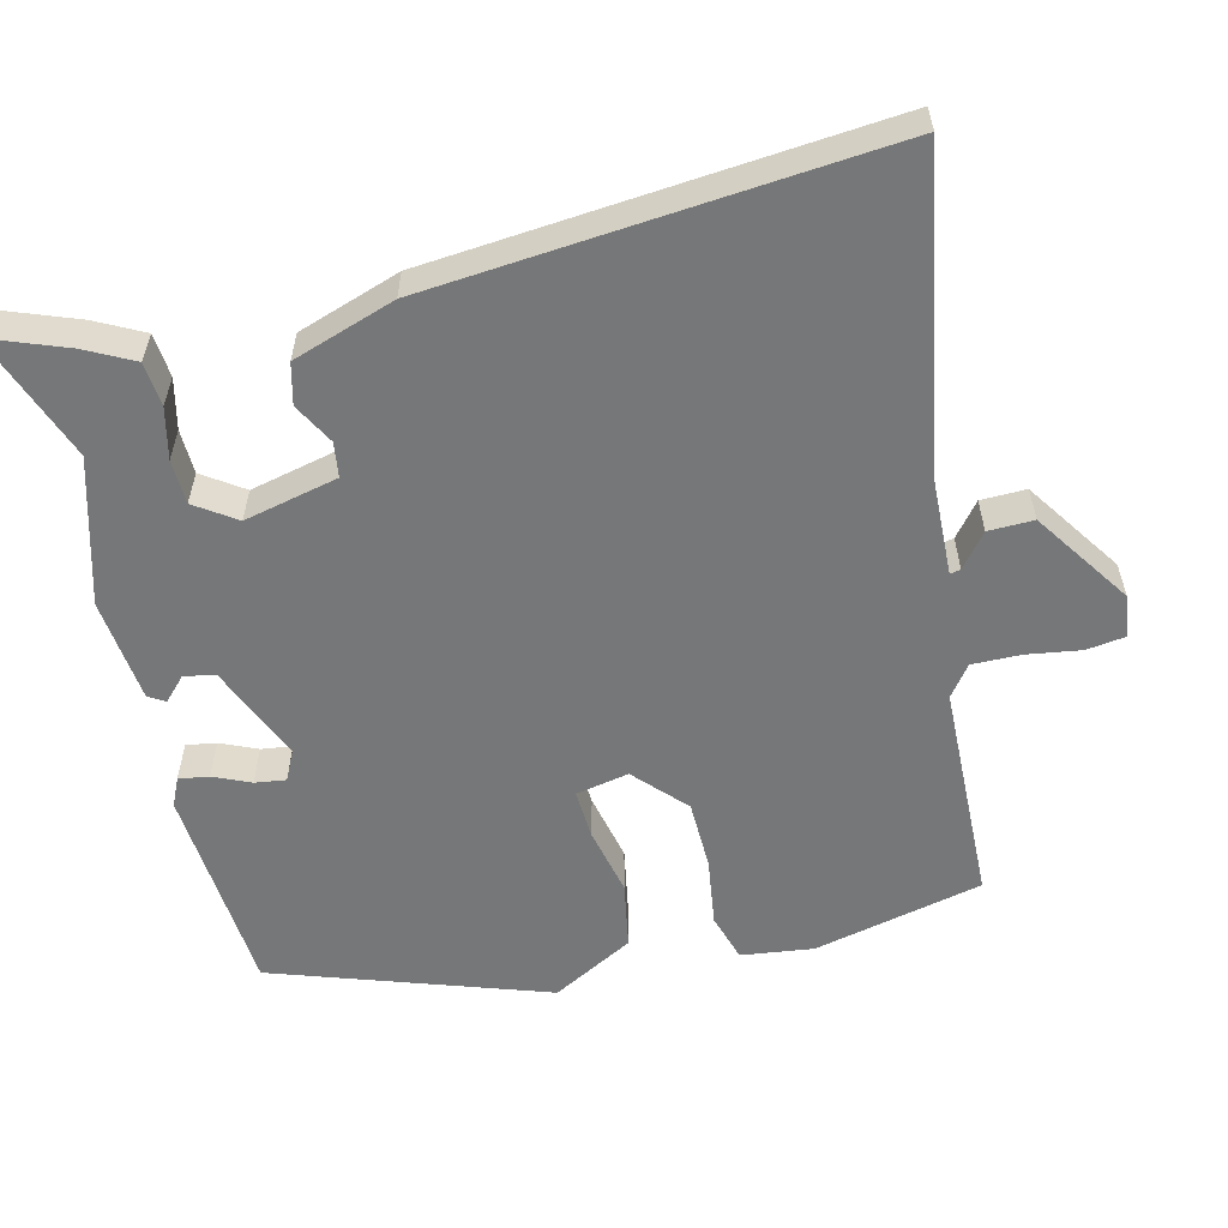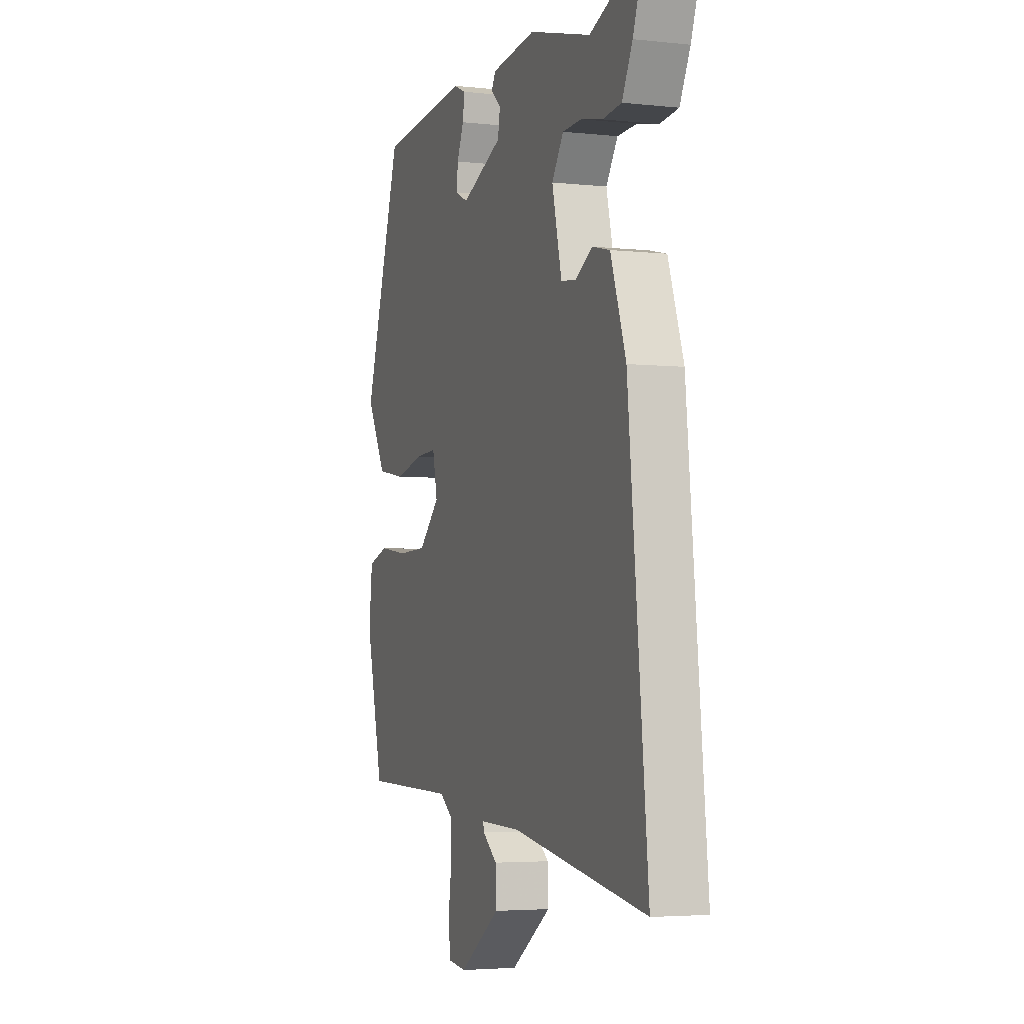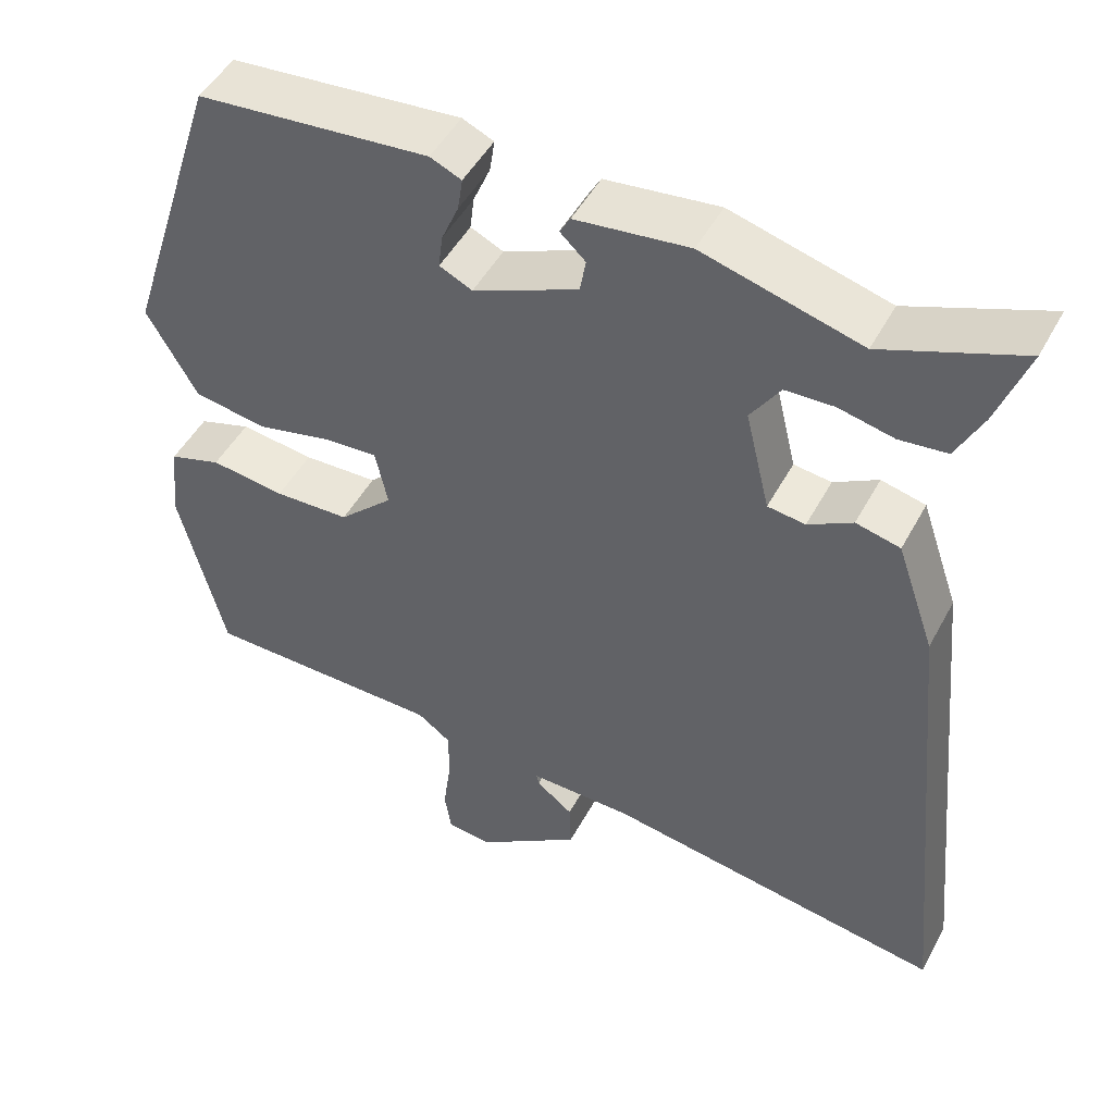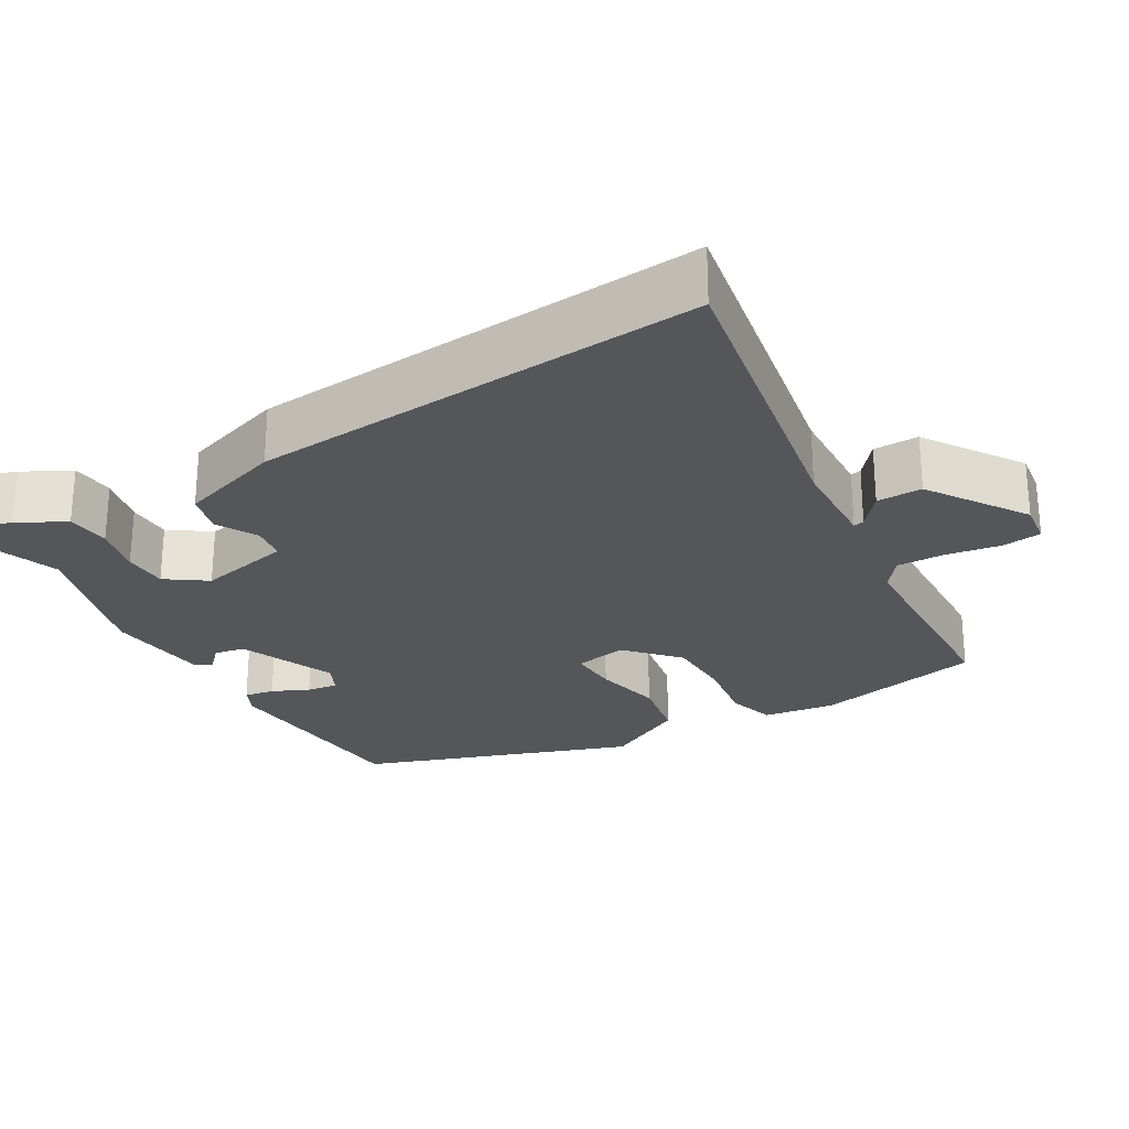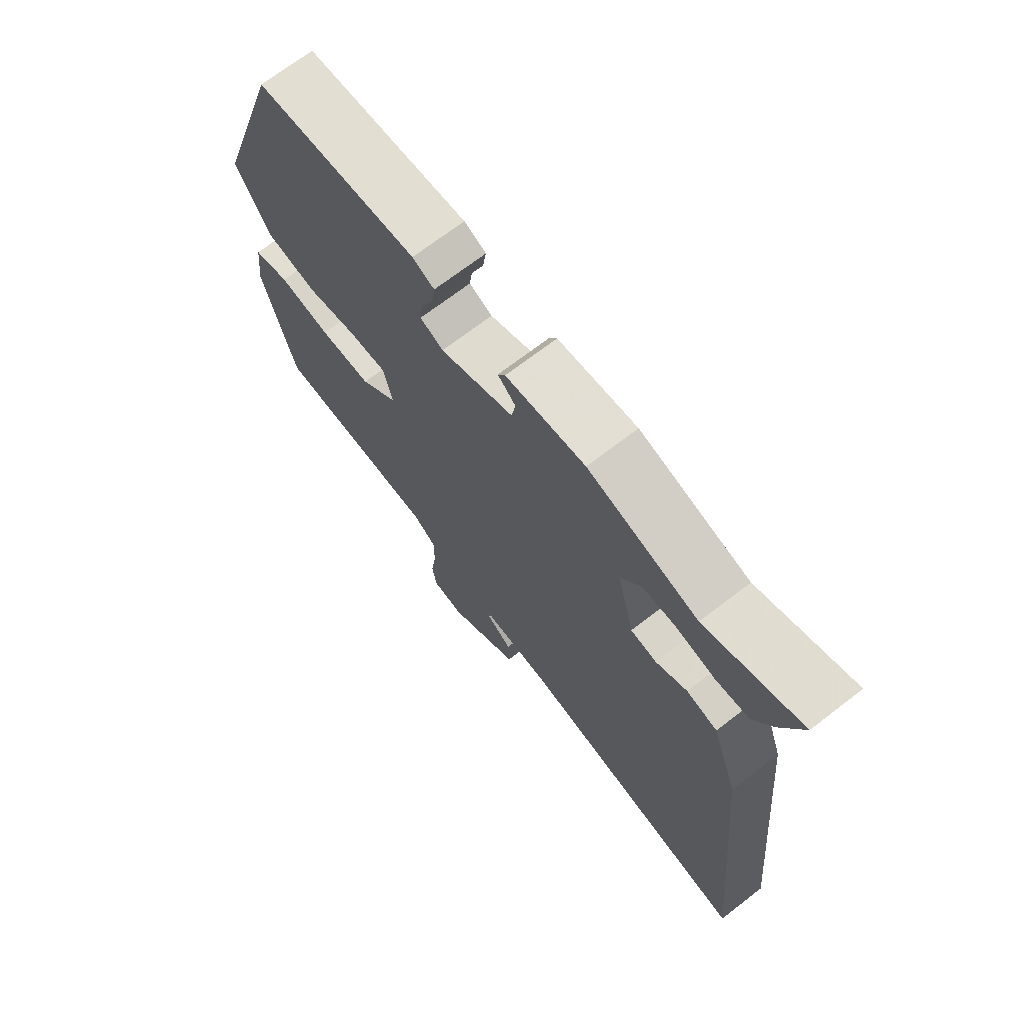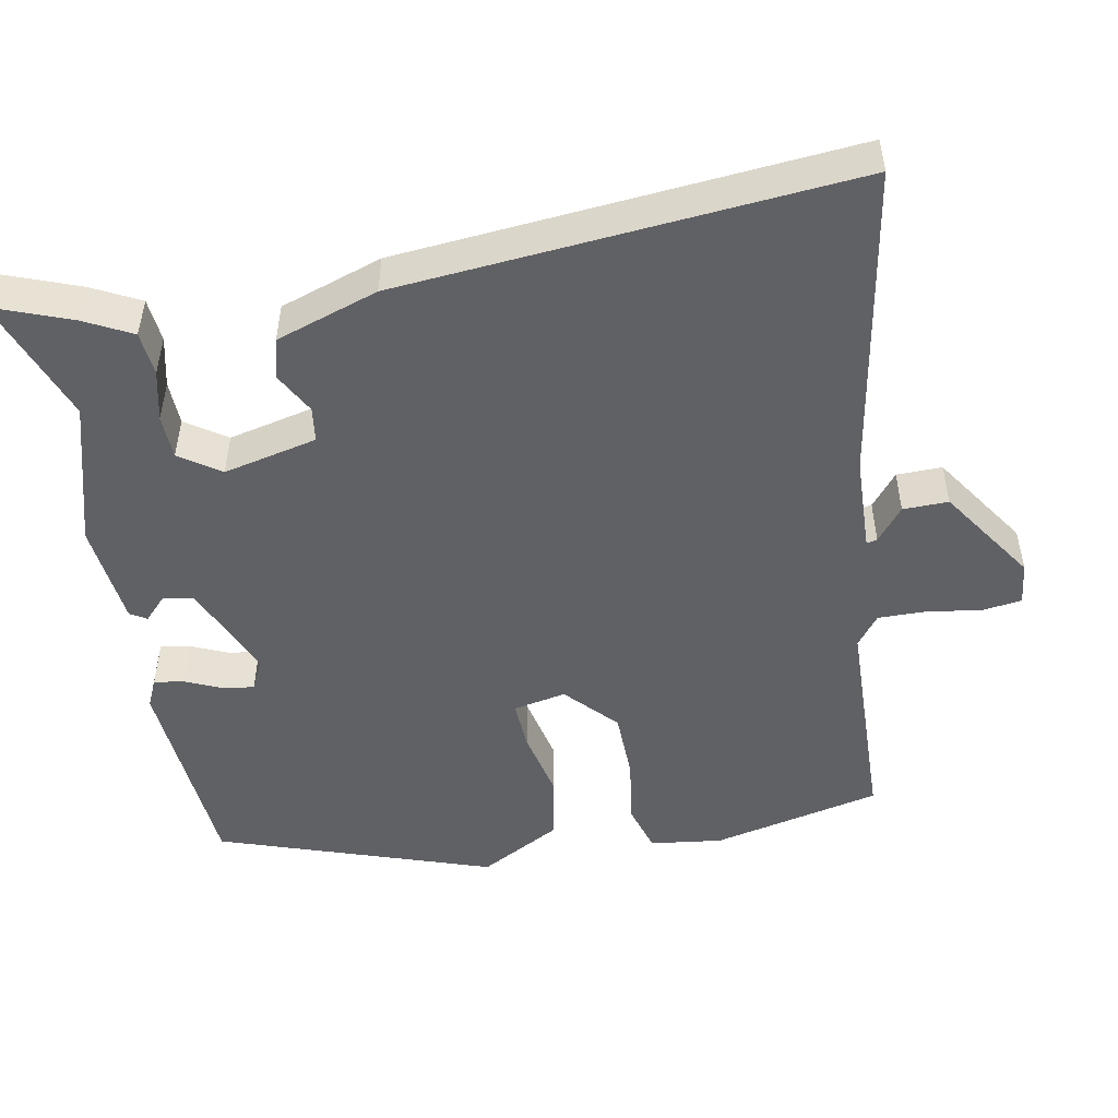
<metadata>
{"format":"obj","ext":"obj","renderer":"f3d","projection":"perspective","resolution":1024,"background":"white","views":[{"elev":-57.0,"azim":103.0,"up":"+Y"},{"elev":-3.9,"azim":70.3,"up":"+Z"},{"elev":48.3,"azim":27.3,"up":"+Z"},{"elev":-25.5,"azim":119.2,"up":"+Y"},{"elev":70.4,"azim":52.4,"up":"+Z"},{"elev":-49.4,"azim":99.9,"up":"+Y"}]}
</metadata>
<code>
v 0.352 0.07 0.443
v 0.519 0.07 0.507
v 0.482 0.07 0.405
v 0.45 0.07 0.341
v 0.392 0.07 0.335
v 0.325 0.07 0.35
v 0.266 0.07 0.348
v 0.23 0.07 0.294
v 0.26 0.07 0.17
v 0.306 0.07 0.164
v 0.36 0.07 0.194
v 0.414 0.07 0.181
v 0.461 0.07 0.046
v 0.521 0.07 -0.553
v 0.104 0.07 -0.486
v -0.023 0.07 -0.483
v -0.02 0.07 -0.497
v 0.025 0.07 -0.532
v 0.027 0.07 -0.592
v -0.1 0.07 -0.68
v -0.156 0.07 -0.674
v -0.164 0.07 -0.622
v -0.154 0.07 -0.55
v -0.154 0.07 -0.486
v -0.195 0.07 -0.456
v -0.489 0.07 -0.451
v -0.544 0.07 -0.227
v -0.533 0.07 -0.131
v -0.469 0.07 -0.111
v -0.378 0.07 -0.123
v -0.286 0.07 -0.12
v -0.22 0.07 -0.057
v -0.235 0.07 0.013
v -0.301 0.07 0.009
v -0.392 0.07 -0.012
v -0.481 0.07 0.003
v -0.542 0.07 0.111
v -0.423 0.07 0.475
v -0.141 0.07 0.499
v -0.103 0.07 0.482
v -0.109 0.07 0.442
v -0.13 0.07 0.393
v -0.135 0.07 0.352
v -0.095 0.07 0.333
v 0.033 0.07 0.388
v 0.04 0.07 0.429
v 0.009 0.07 0.458
v 0.022 0.07 0.48
v 0.16 0.07 0.496
v 0.352 0 0.443
v 0.519 0 0.507
v 0.482 0 0.405
v 0.45 0 0.341
v 0.392 0 0.335
v 0.325 0 0.35
v 0.266 0 0.348
v 0.23 0 0.294
v 0.26 0 0.17
v 0.306 0 0.164
v 0.36 0 0.194
v 0.414 0 0.181
v 0.461 0 0.046
v 0.521 0 -0.553
v 0.104 0 -0.486
v -0.023 0 -0.483
v -0.02 0 -0.497
v 0.025 0 -0.532
v 0.027 0 -0.592
v -0.1 0 -0.68
v -0.156 0 -0.674
v -0.164 0 -0.622
v -0.154 0 -0.55
v -0.154 0 -0.486
v -0.195 0 -0.456
v -0.489 0 -0.451
v -0.544 0 -0.227
v -0.533 0 -0.131
v -0.469 0 -0.111
v -0.378 0 -0.123
v -0.286 0 -0.12
v -0.22 0 -0.057
v -0.235 0 0.013
v -0.301 0 0.009
v -0.392 0 -0.012
v -0.481 0 0.003
v -0.542 0 0.111
v -0.423 0 0.475
v -0.141 0 0.499
v -0.103 0 0.482
v -0.109 0 0.442
v -0.13 0 0.393
v -0.135 0 0.352
v -0.095 0 0.333
v 0.033 0 0.388
v 0.04 0 0.429
v 0.009 0 0.458
v 0.022 0 0.48
v 0.16 0 0.496
f 46 47 48 49
f 45 46 49 1
f 44 45 1
f 39 40 41 42
f 39 42 43
f 38 39 43
f 37 38 43 44
f 34 35 36 37
f 33 34 37 44
f 27 28 29 30
f 25 26 27 30
f 24 25 30 31
f 20 21 22 23
f 20 23 24
f 17 18 19 20
f 16 17 20 24
f 12 13 14 15
f 10 11 12 15
f 9 10 15 16
f 8 9 16 24
f 3 4 5 6
f 1 2 3 6
f 1 6 7
f 32 33 44 1
f 8 24 31 32
f 7 8 32
f 1 7 32
f 98 97 96 95
f 50 98 95 94
f 50 94 93
f 91 90 89 88
f 92 91 88
f 92 88 87
f 93 92 87 86
f 86 85 84 83
f 93 86 83 82
f 79 78 77 76
f 79 76 75 74
f 80 79 74 73
f 72 71 70 69
f 73 72 69
f 69 68 67 66
f 73 69 66 65
f 64 63 62 61
f 64 61 60 59
f 65 64 59 58
f 73 65 58 57
f 55 54 53 52
f 55 52 51 50
f 56 55 50
f 50 93 82 81
f 81 80 73 57
f 81 57 56
f 81 56 50
f 1 50 51 2
f 2 51 52 3
f 3 52 53 4
f 4 53 54 5
f 5 54 55 6
f 6 55 56 7
f 7 56 57 8
f 8 57 58 9
f 9 58 59 10
f 10 59 60 11
f 11 60 61 12
f 12 61 62 13
f 13 62 63 14
f 14 63 64 15
f 15 64 65 16
f 16 65 66 17
f 17 66 67 18
f 18 67 68 19
f 19 68 69 20
f 20 69 70 21
f 21 70 71 22
f 22 71 72 23
f 23 72 73 24
f 24 73 74 25
f 25 74 75 26
f 26 75 76 27
f 27 76 77 28
f 28 77 78 29
f 29 78 79 30
f 30 79 80 31
f 31 80 81 32
f 32 81 82 33
f 33 82 83 34
f 34 83 84 35
f 35 84 85 36
f 36 85 86 37
f 37 86 87 38
f 38 87 88 39
f 39 88 89 40
f 40 89 90 41
f 41 90 91 42
f 42 91 92 43
f 43 92 93 44
f 44 93 94 45
f 45 94 95 46
f 46 95 96 47
f 47 96 97 48
f 48 97 98 49
f 49 98 50 1

</code>
